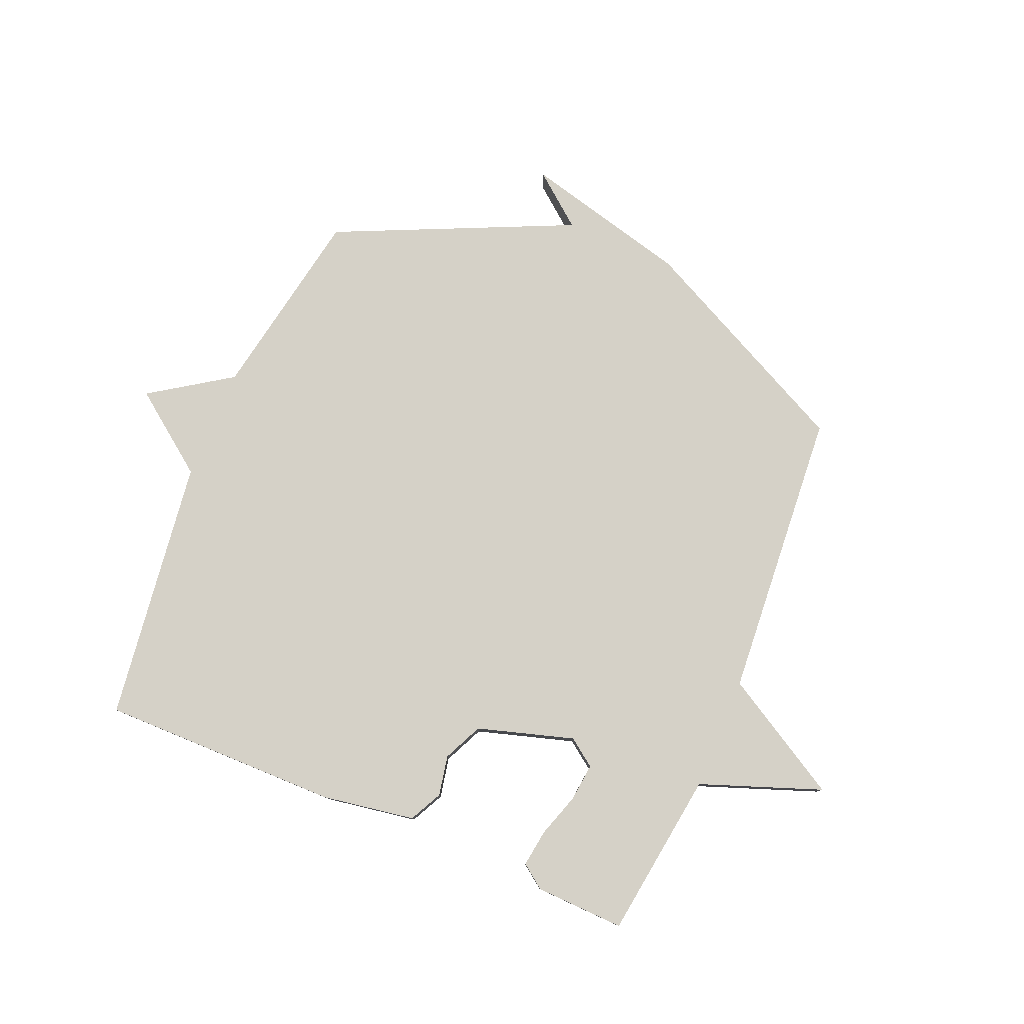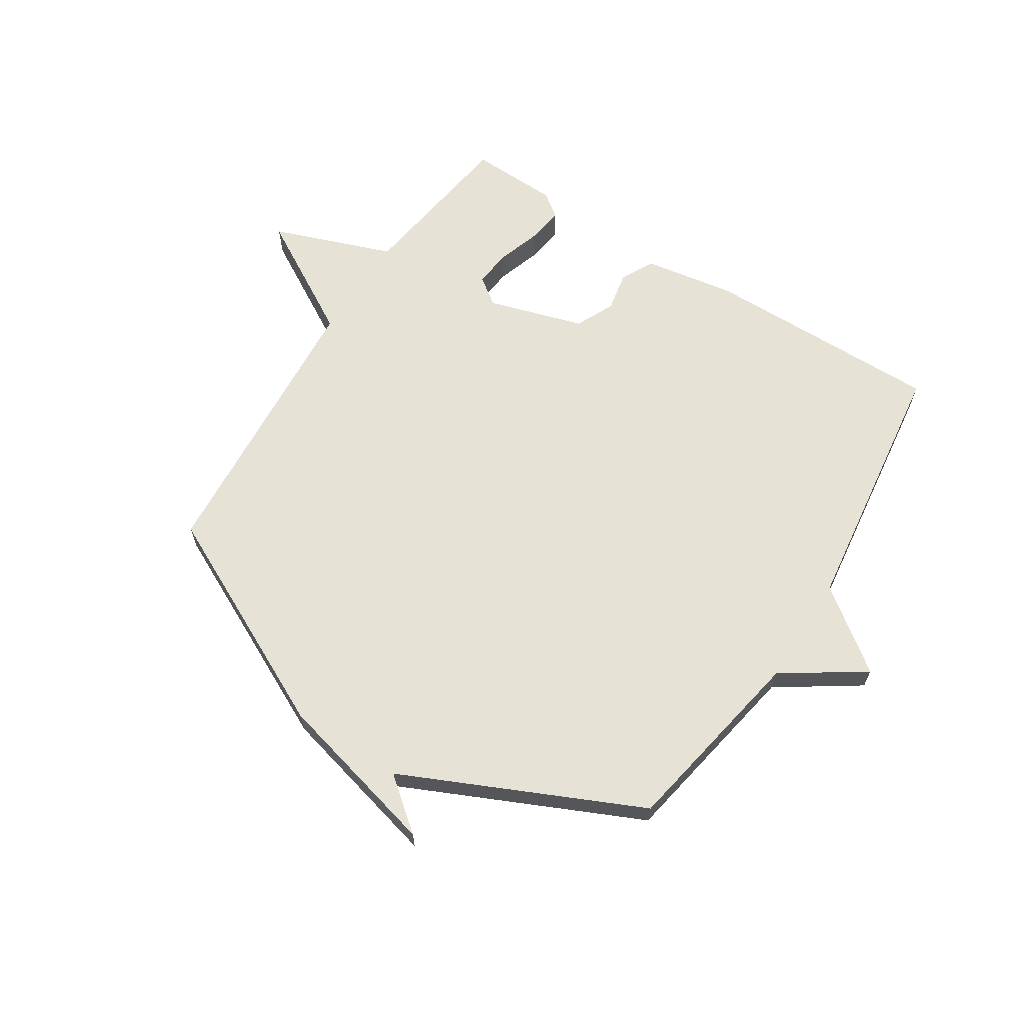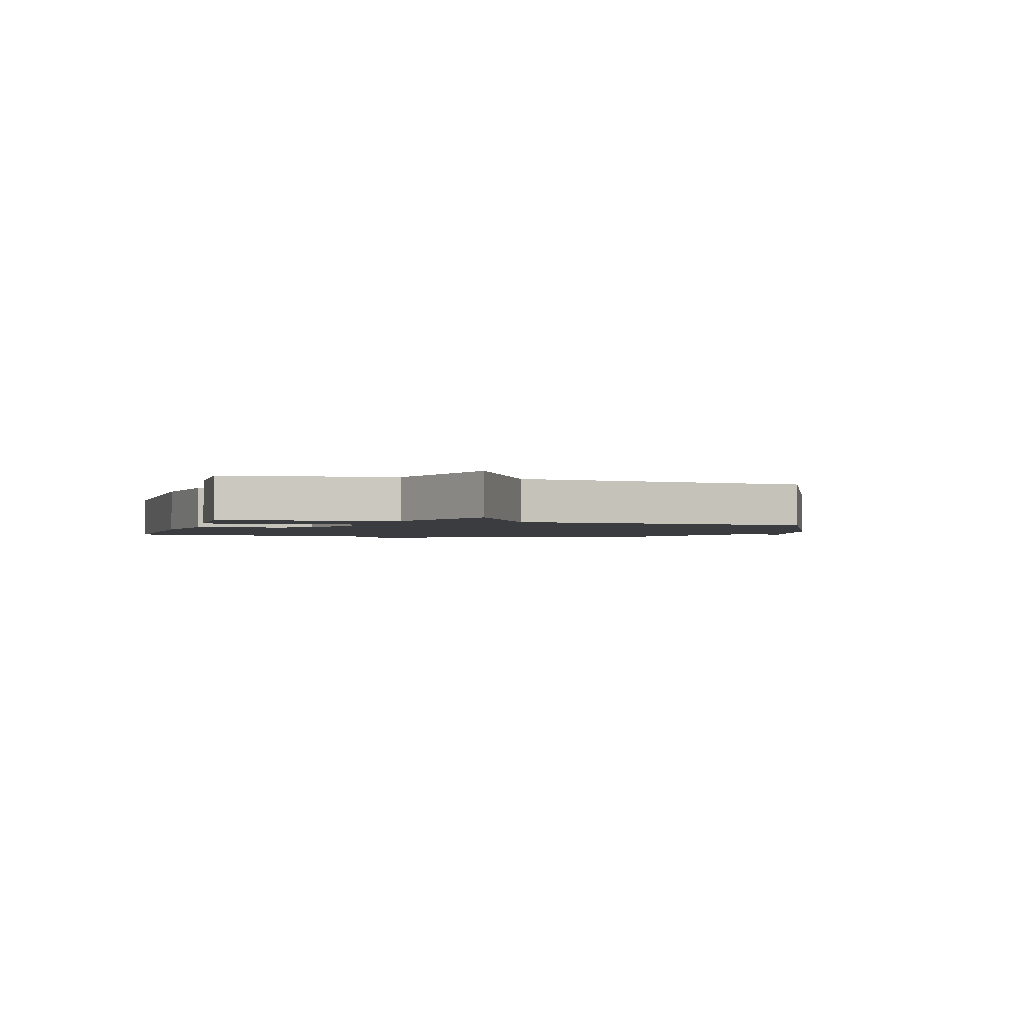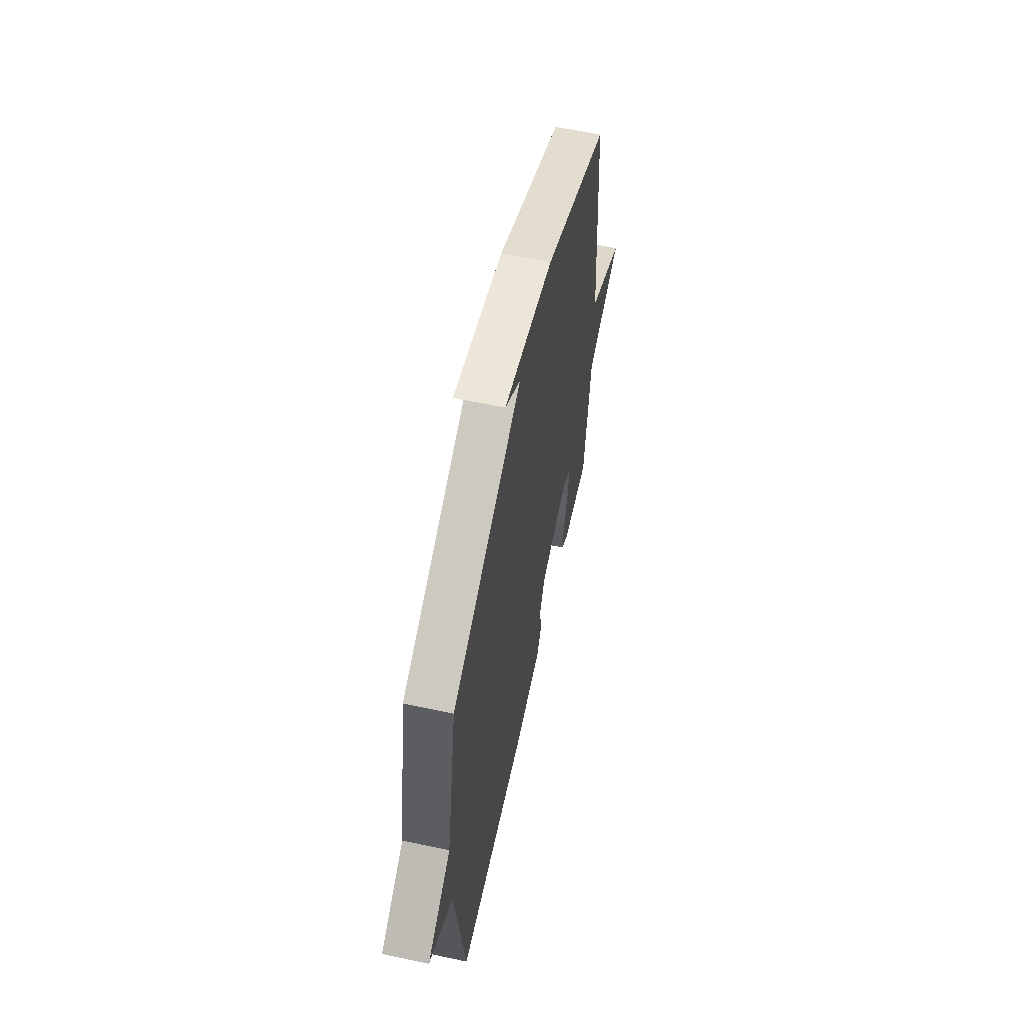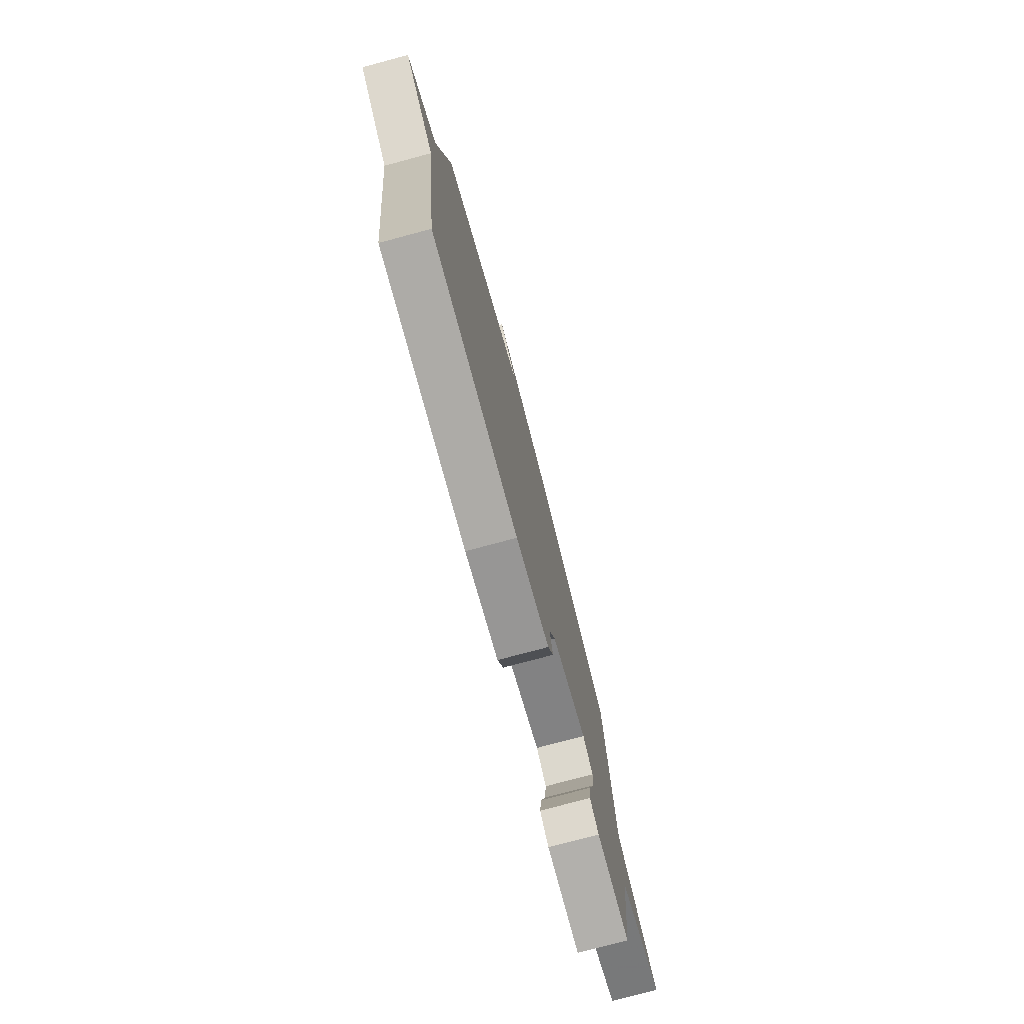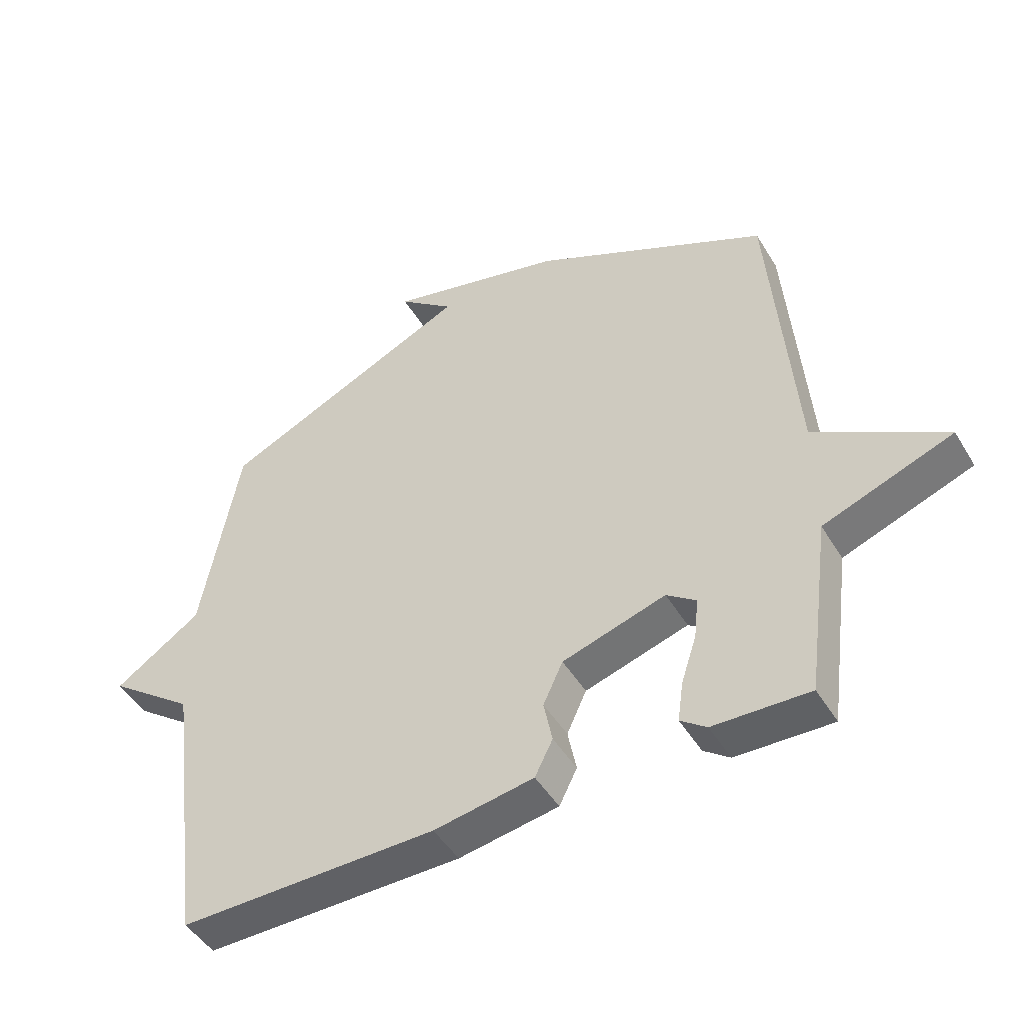
<metadata>
{"format":"obj","ext":"obj","renderer":"f3d","projection":"perspective","resolution":1024,"background":"white","views":[{"elev":79.2,"azim":-157.1,"up":"+Y"},{"elev":64.0,"azim":32.7,"up":"+Y"},{"elev":-2.0,"azim":-106.7,"up":"+Y"},{"elev":60.3,"azim":102.3,"up":"+Z"},{"elev":-76.9,"azim":105.0,"up":"+Z"},{"elev":-47.3,"azim":-150.2,"up":"+Z"}]}
</metadata>
<code>
v 0.5 0.07 -0.5
v 0.082 0.07 -0.496
v -0.08 0.07 -0.469
v -0.109 0.07 -0.411
v -0.095 0.07 -0.341
v -0.127 0.07 -0.272
v -0.295 0.07 -0.221
v -0.343 0.07 -0.256
v -0.336 0.07 -0.322
v -0.311 0.07 -0.399
v -0.302 0.07 -0.464
v -0.344 0.07 -0.495
v -0.5 0.07 -0.5
v -0.539 0.07 -0.208
v -0.75 0.07 -0.13
v -0.539 0.07 -0.008
v -0.5 0.07 0.5
v -0.114 0.07 0.69
v 0.177 0.07 0.763
v 0.086 0.07 0.69
v 0.5 0.07 0.5
v 0.561 0.07 0.161
v 0.702 0.07 0.066
v 0.561 0.07 -0.039
v 0.5 0 -0.5
v 0.082 0 -0.496
v -0.08 0 -0.469
v -0.109 0 -0.411
v -0.095 0 -0.341
v -0.127 0 -0.272
v -0.295 0 -0.221
v -0.343 0 -0.256
v -0.336 0 -0.322
v -0.311 0 -0.399
v -0.302 0 -0.464
v -0.344 0 -0.495
v -0.5 0 -0.5
v -0.539 0 -0.208
v -0.75 0 -0.13
v -0.539 0 -0.008
v -0.5 0 0.5
v -0.114 0 0.69
v 0.177 0 0.763
v 0.086 0 0.69
v 0.5 0 0.5
v 0.561 0 0.161
v 0.702 0 0.066
v 0.561 0 -0.039
f 22 23 24
f 1 2 3
f 24 1 3
f 22 24 3
f 21 22 3
f 20 21 3
f 17 18 19 20
f 16 17 20
f 14 15 16
f 13 14 16
f 12 13 16
f 11 12 16
f 10 11 16
f 9 10 16
f 8 9 16
f 7 8 16 20
f 6 7 20
f 5 6 20
f 3 4 5
f 3 5 20
f 48 47 46
f 27 26 25
f 27 25 48
f 27 48 46
f 27 46 45
f 27 45 44
f 44 43 42 41
f 44 41 40
f 40 39 38
f 40 38 37
f 40 37 36
f 40 36 35
f 40 35 34
f 40 34 33
f 40 33 32
f 44 40 32 31
f 44 31 30
f 44 30 29
f 29 28 27
f 44 29 27
f 1 25 26 2
f 2 26 27 3
f 3 27 28 4
f 4 28 29 5
f 5 29 30 6
f 6 30 31 7
f 7 31 32 8
f 8 32 33 9
f 9 33 34 10
f 10 34 35 11
f 11 35 36 12
f 12 36 37 13
f 13 37 38 14
f 14 38 39 15
f 15 39 40 16
f 16 40 41 17
f 17 41 42 18
f 18 42 43 19
f 19 43 44 20
f 20 44 45 21
f 21 45 46 22
f 22 46 47 23
f 23 47 48 24
f 24 48 25 1

</code>
